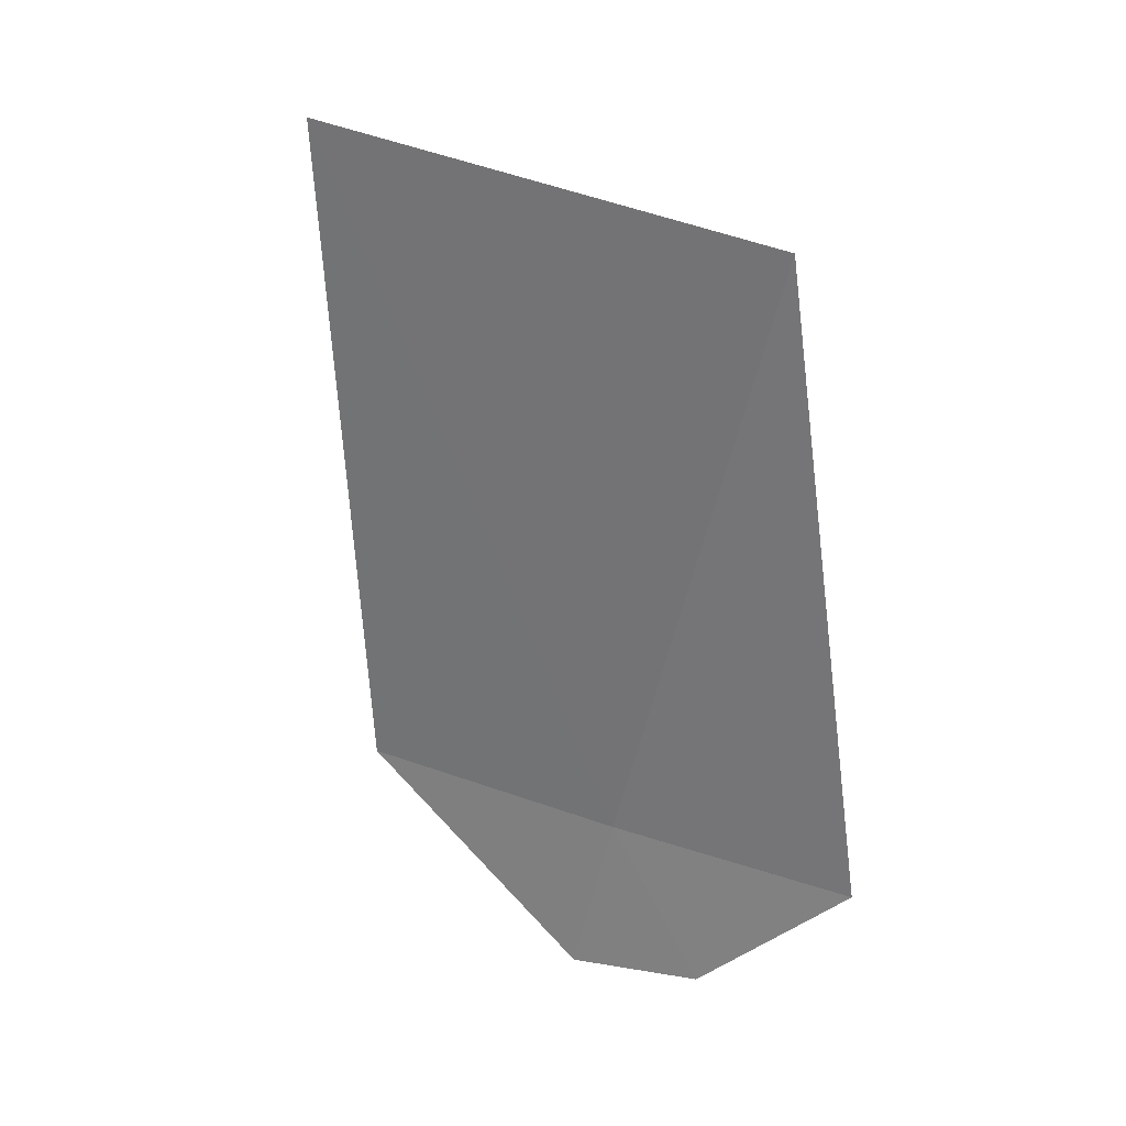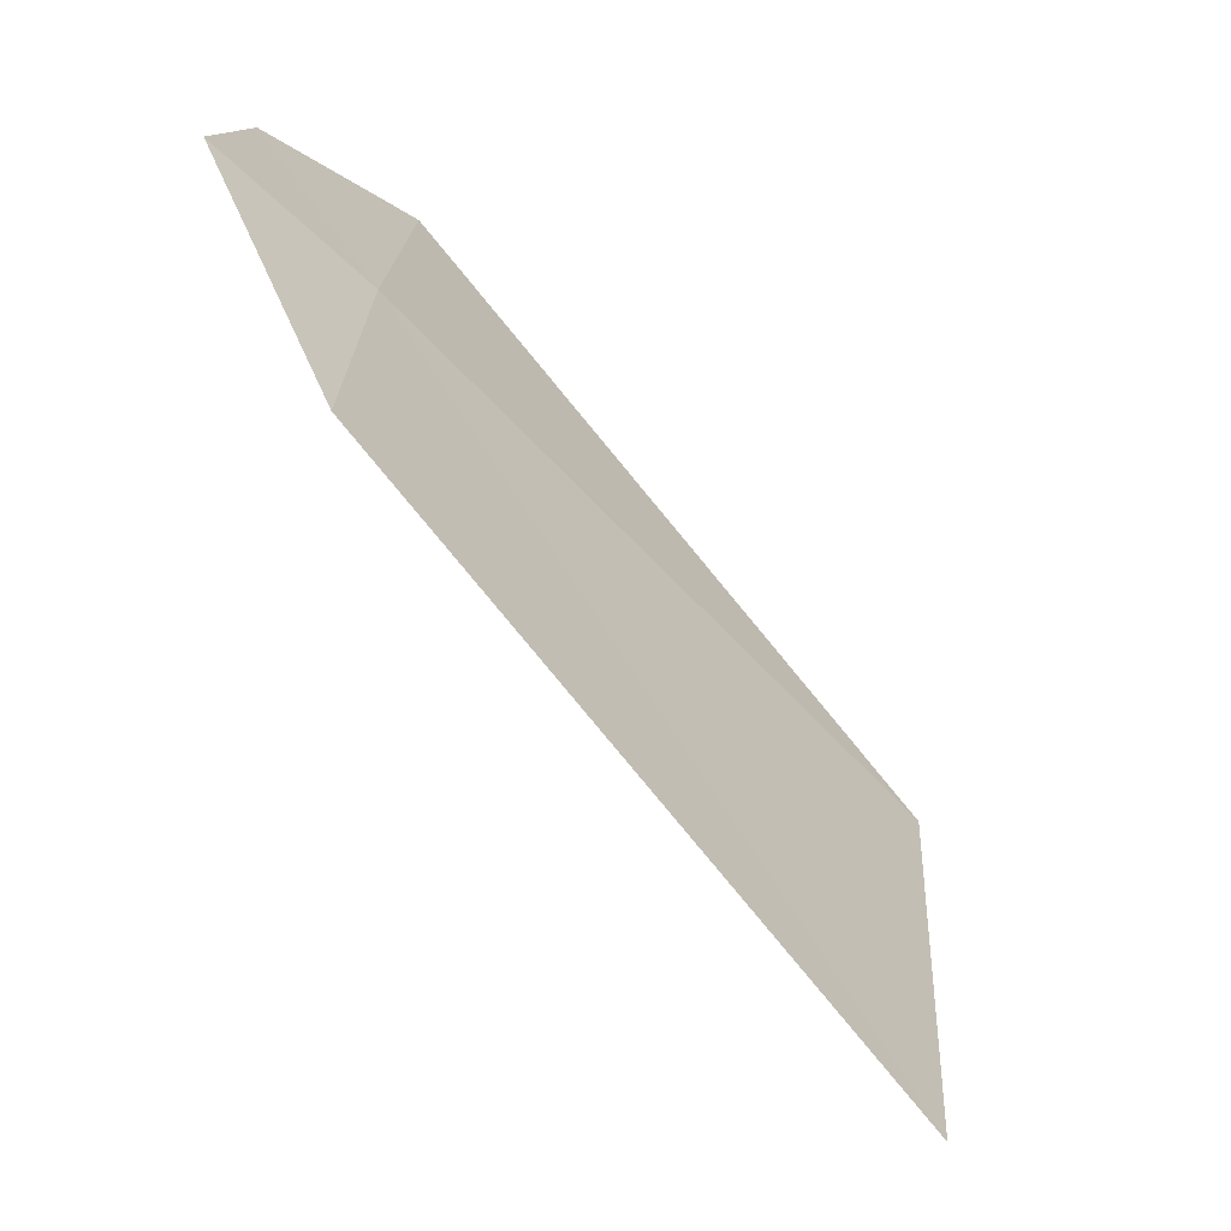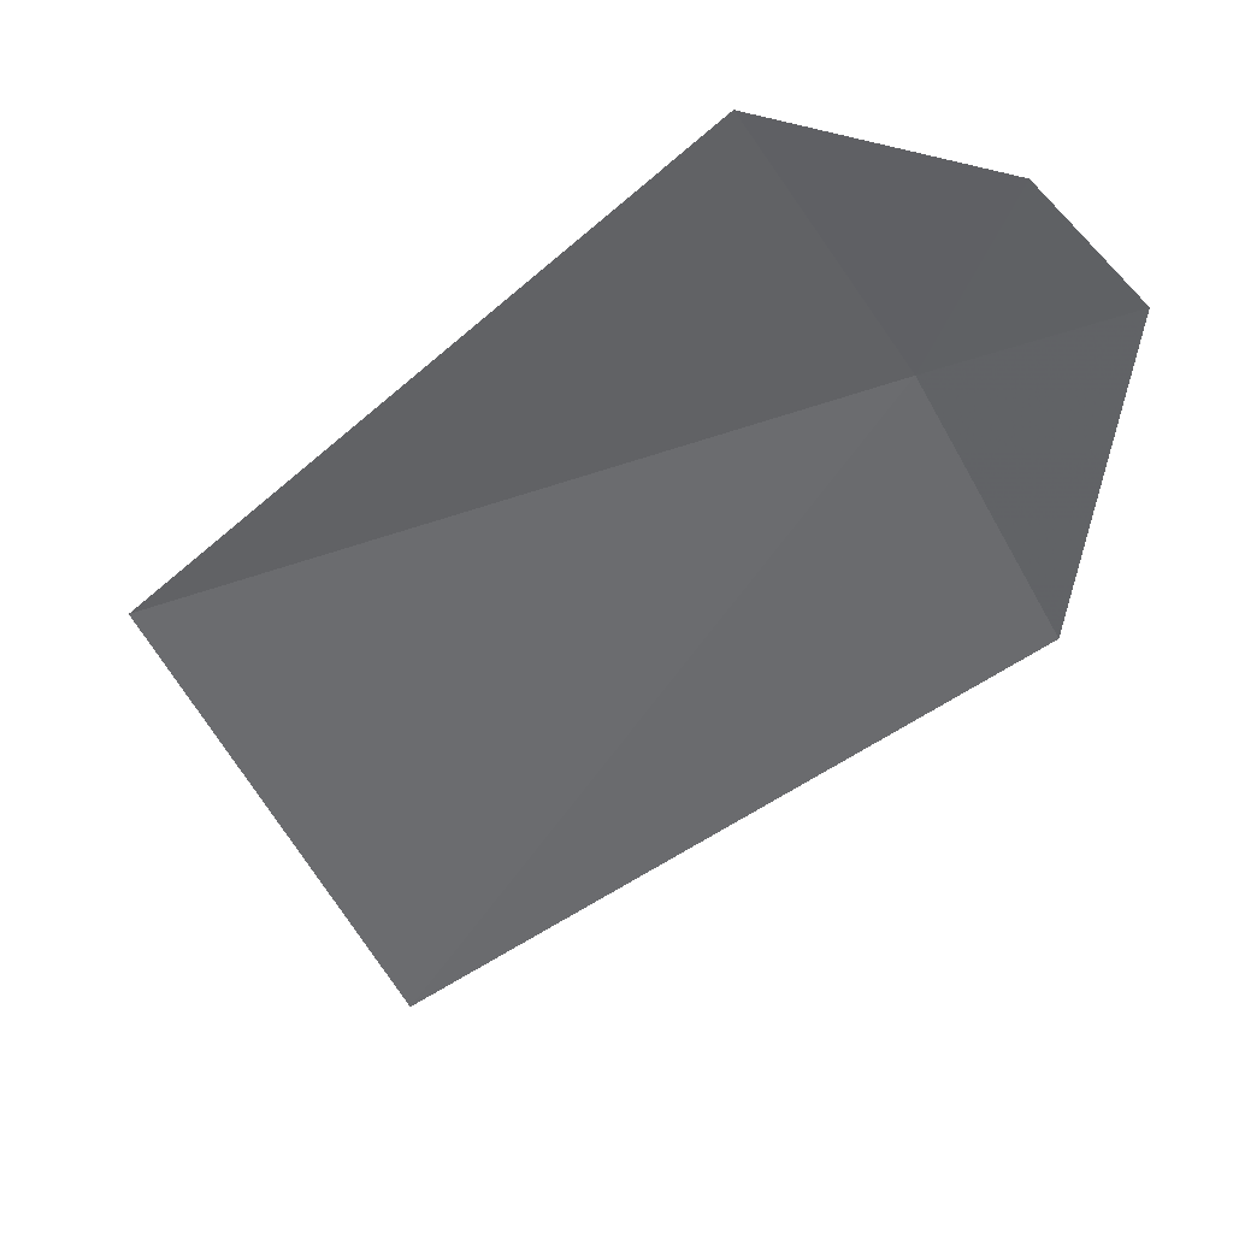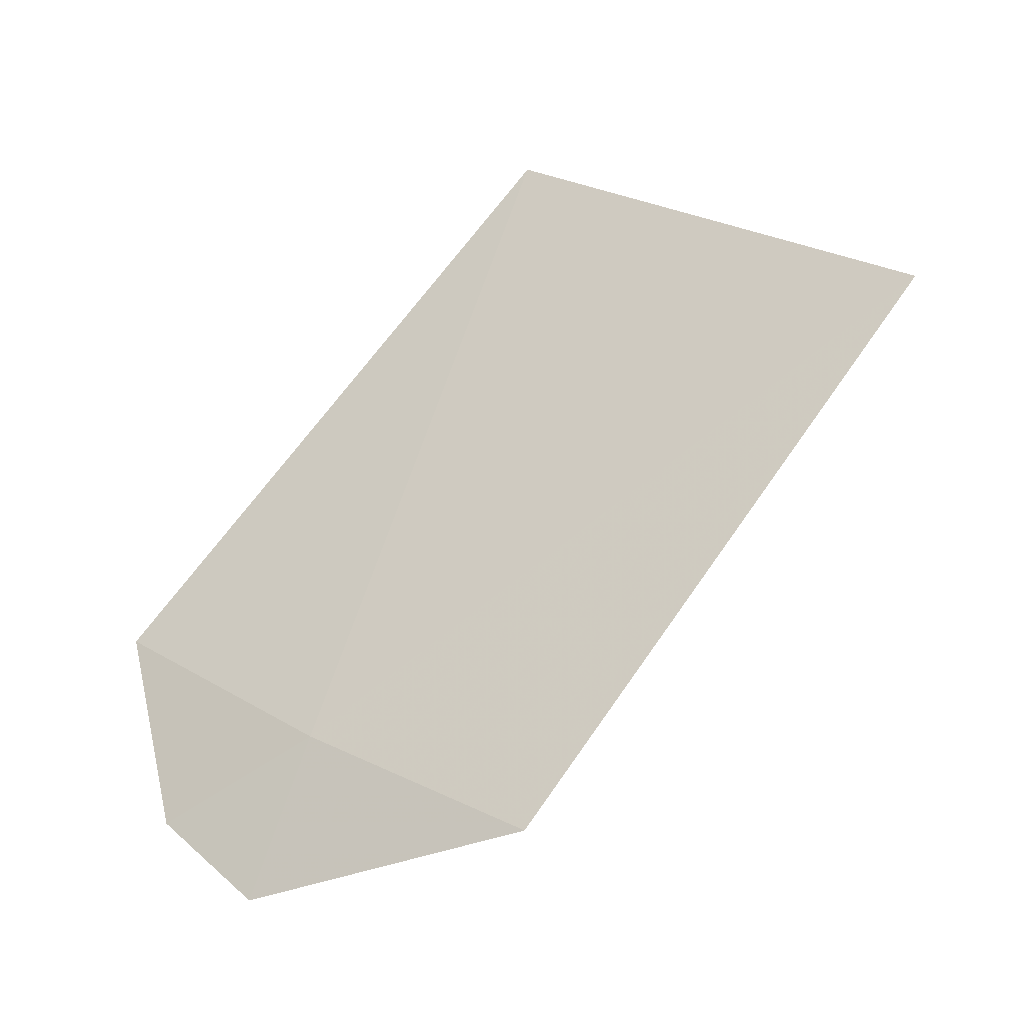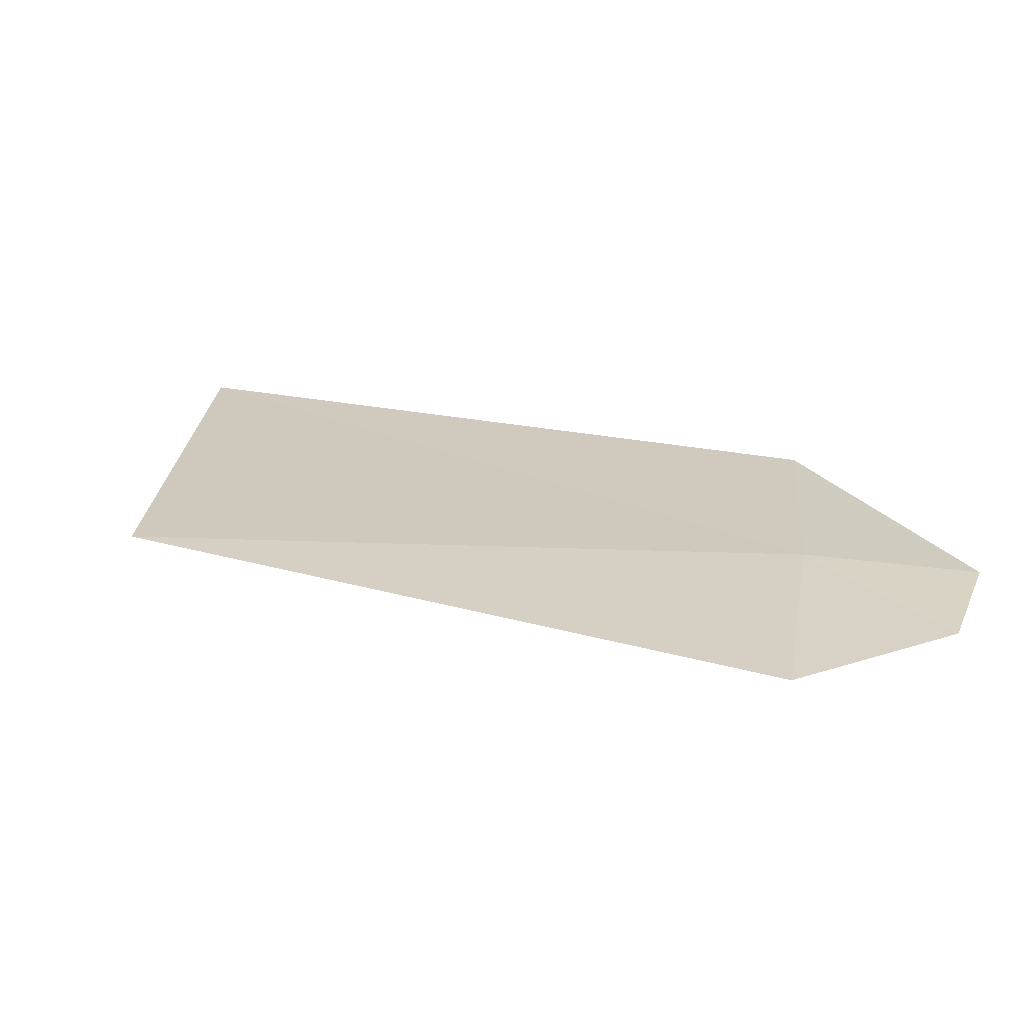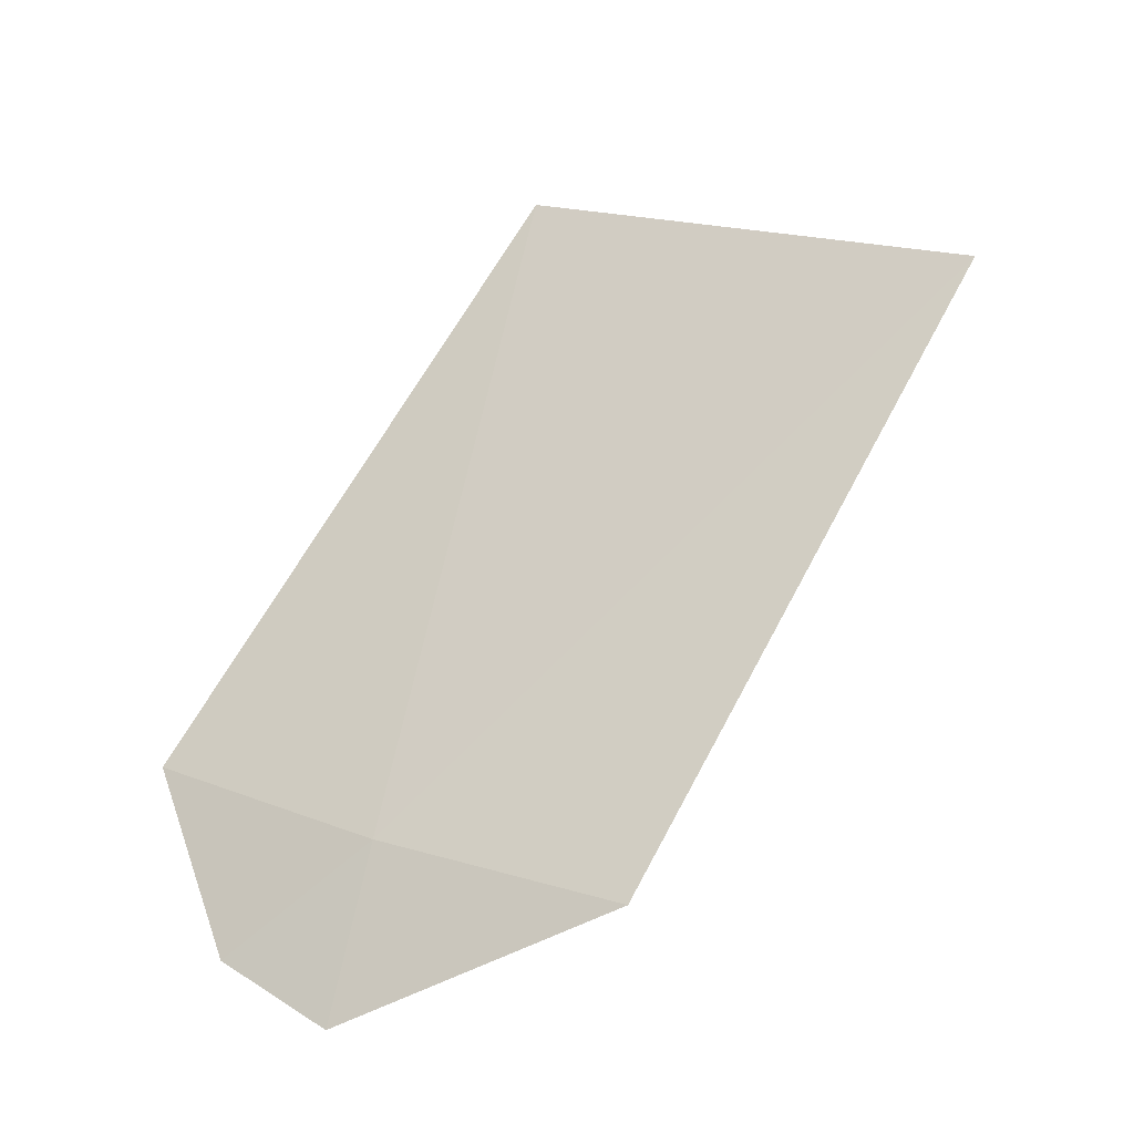
<metadata>
{"format":"obj","ext":"obj","renderer":"f3d","projection":"perspective","resolution":1024,"background":"white","views":[{"elev":-53.7,"azim":57.1,"up":"+Z"},{"elev":-32.9,"azim":-46.4,"up":"+Y"},{"elev":17.2,"azim":-168.0,"up":"+Y"},{"elev":74.6,"azim":-90.2,"up":"+Z"},{"elev":3.6,"azim":159.0,"up":"+Z"},{"elev":69.8,"azim":-97.2,"up":"+Z"}]}
</metadata>
<code>
v -44.88 32.24 26.04
v -45.19 31.61 26.28
v -45.35 32.41 25.99
v -43.62 30.47 26.51
v -45.11 32.68 25.85
v -44.53 32.81 25.77
v -43.09 31.58 26.09
f 1 6 5
f 1 4 7
f 1 3 2
f 1 2 4
f 1 5 3
f 1 7 6

</code>
